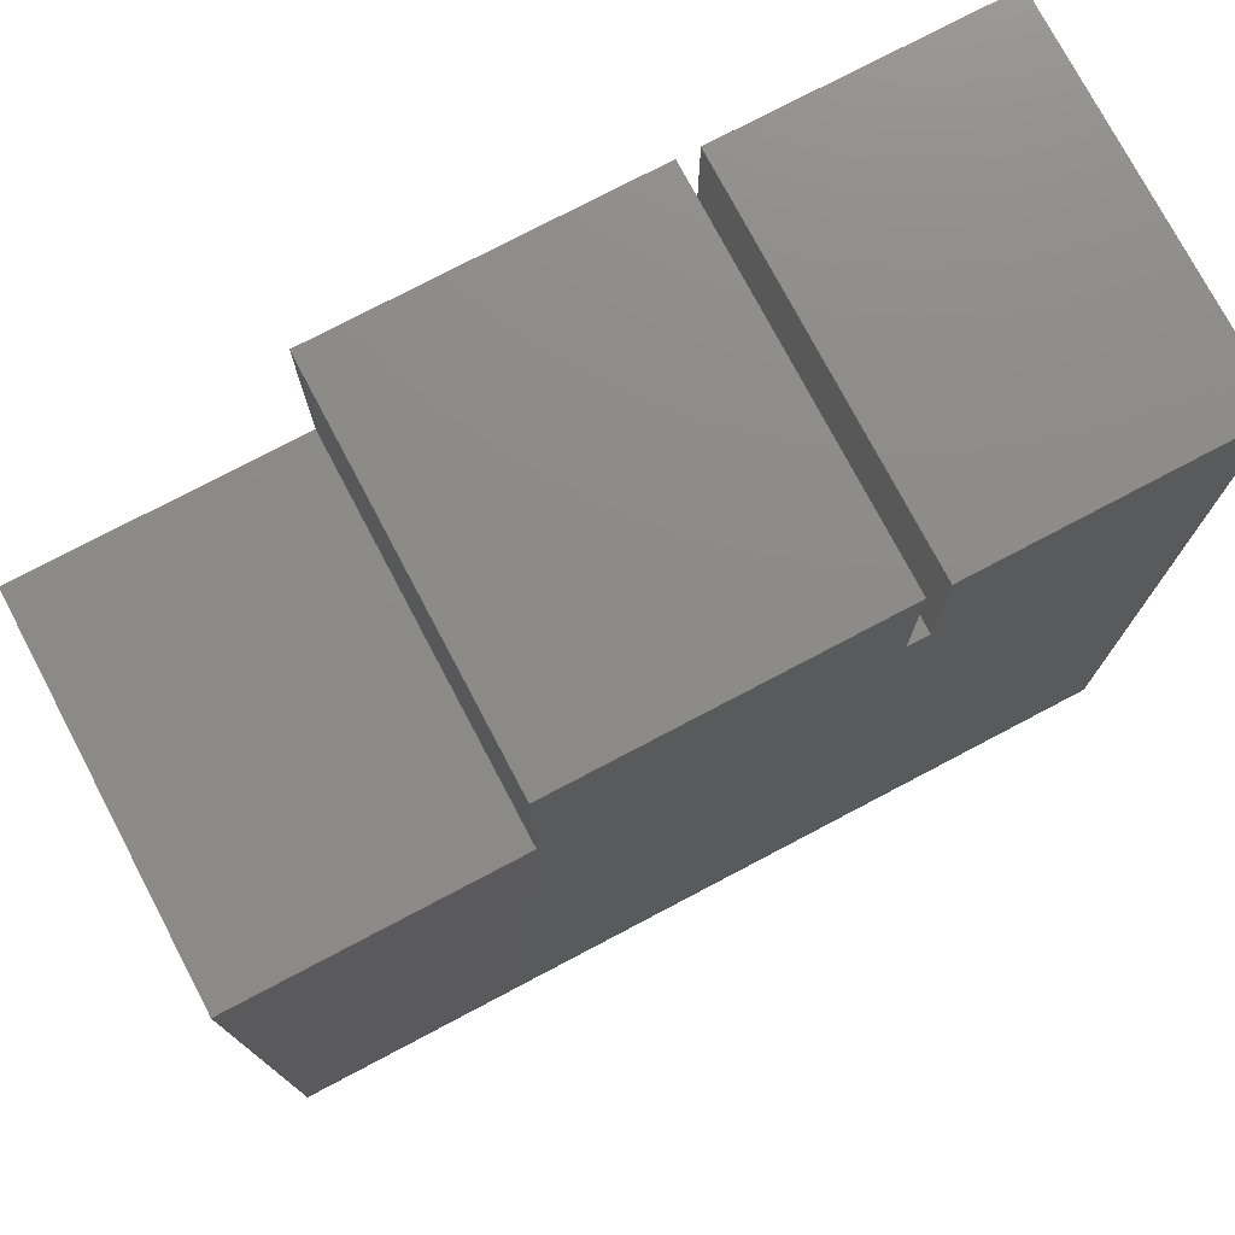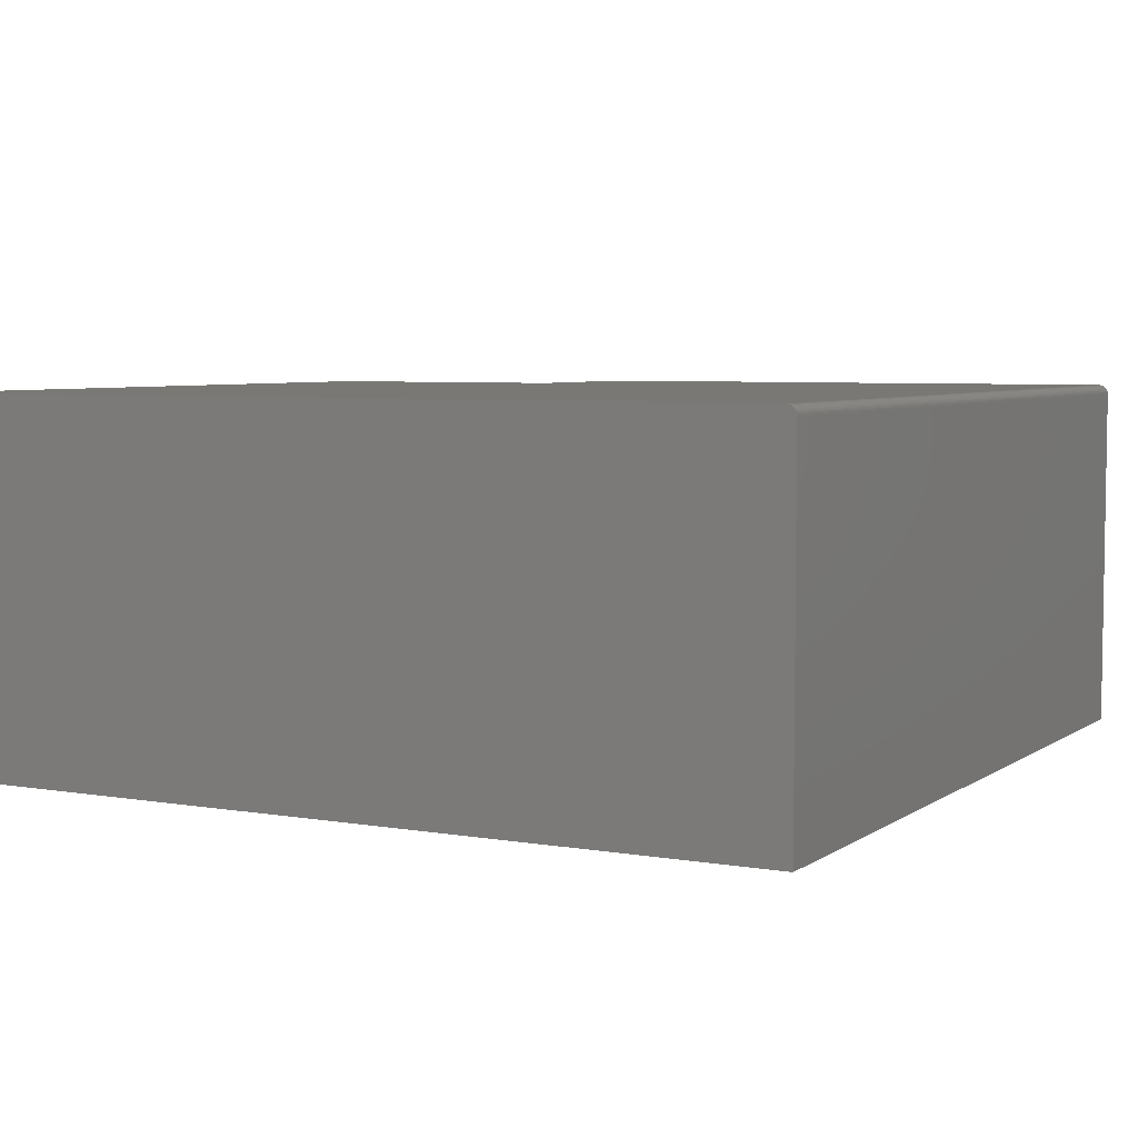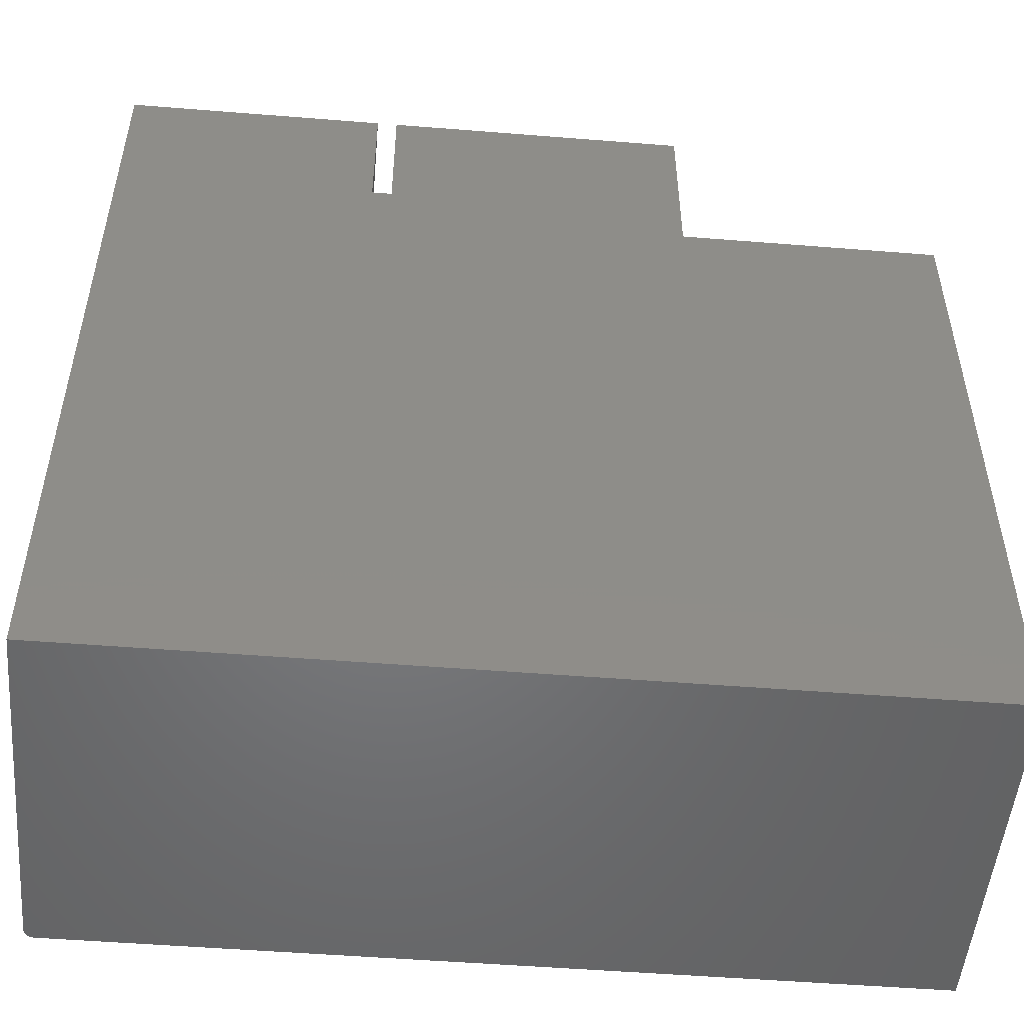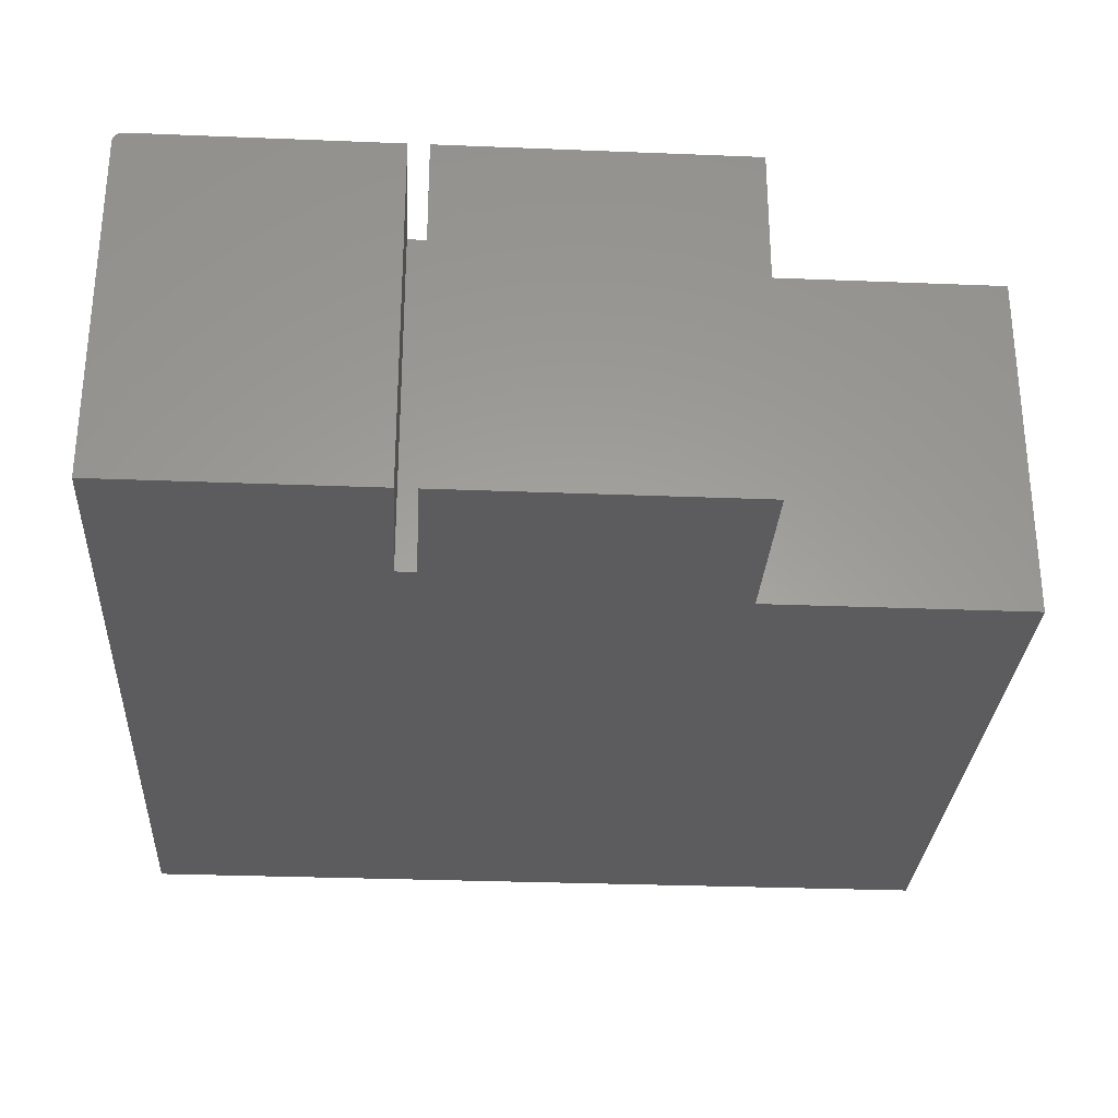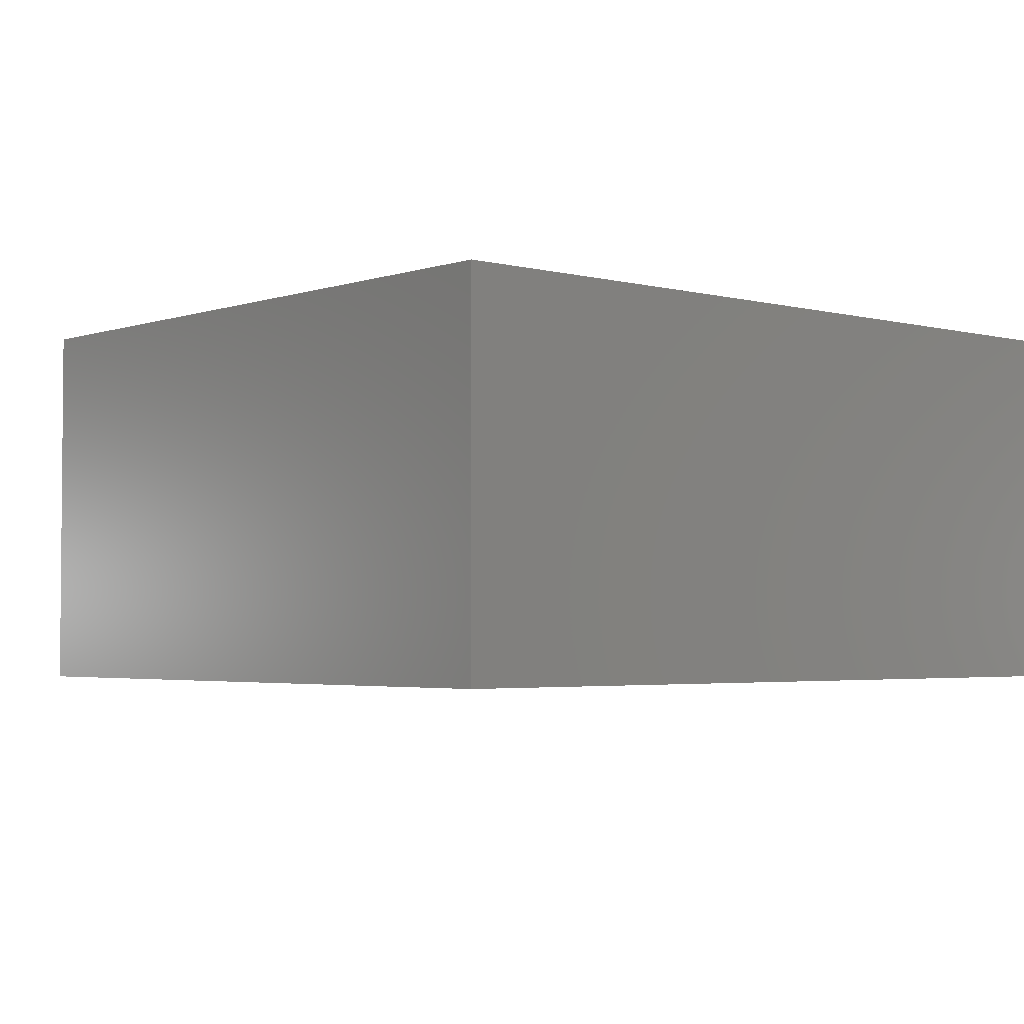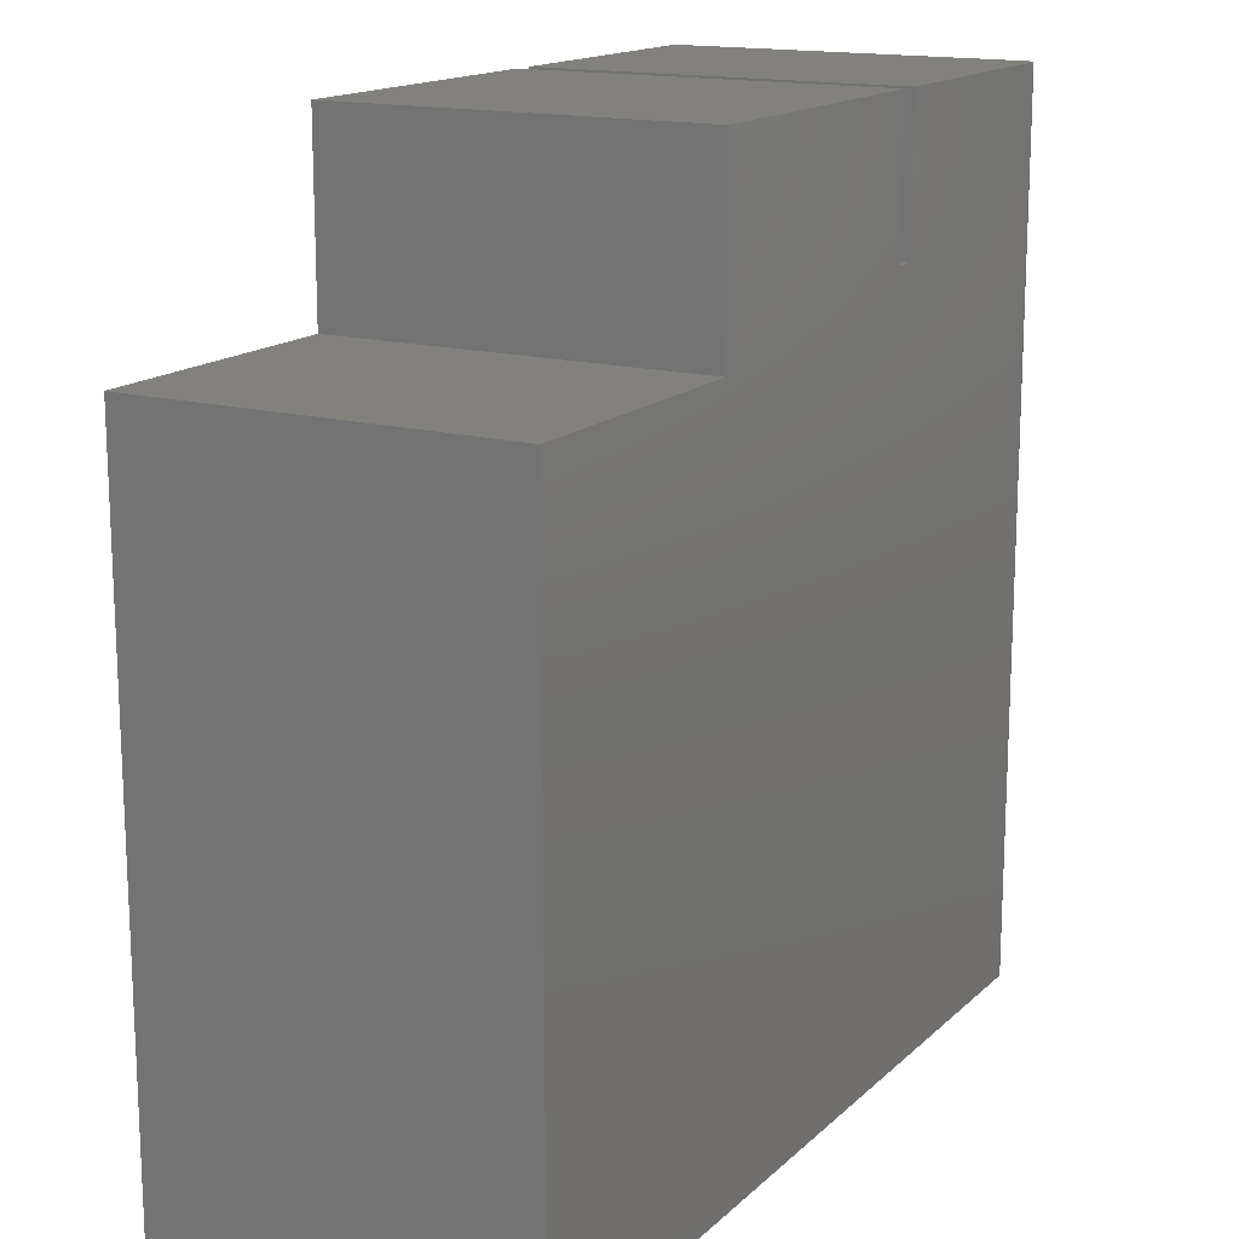
<metadata>
{"format":"stl","ext":"stl","renderer":"f3d","projection":"perspective","resolution":1024,"background":"white","views":[{"elev":76.0,"azim":-27.8,"up":"+Y"},{"elev":5.4,"azim":28.0,"up":"+Z"},{"elev":-50.9,"azim":175.0,"up":"+Y"},{"elev":-29.5,"azim":176.6,"up":"+Z"},{"elev":-3.1,"azim":-41.4,"up":"+Z"},{"elev":15.7,"azim":-60.5,"up":"+Y"}]}
</metadata>
<code>
# stl→obj: 42 verts, 80 faces
v 0.004852 0.002467 0.2891
v 0.004702 0.7085 0.2906
v 0.004702 0.002467 0.2906
v 0.004852 0.6005 0.2891
v -0.002961 0.7085 0.2969
v -0.001436 0.002467 0.2967
v -0.001436 0.7085 0.2967
v -0.002961 0.002467 0.2969
v 0.004852 0.7085 0.2891
v 0.004257 0.7085 0.2921
v 0.004257 0.002467 0.2921
v 0.003535 0.7085 0.2934
v 0.003535 0.002467 0.2934
v 0.002564 0.7085 0.2946
v 0.002564 0.002467 0.2946
v 0.00138 0.7085 0.2956
v 0.00138 0.002467 0.2956
v 2.919e-05 0.7085 0.2963
v 2.919e-05 0.002467 0.2963
v -0.6928 0.559 0.2969
v -0.4935 0.002467 0.2969
v -0.2277 0.002467 0.2969
v -0.6928 0.002467 0.2969
v -0.2111 0.7085 0.2969
v -0.2111 0.5922 0.2969
v -0.4769 0.559 0.2969
v -0.2277 0.7085 0.2969
v -0.4769 0.7085 0.2969
v -0.2277 0.5922 0.2969
v -0.2111 0.7085 0
v 0.004852 0.7085 0
v 0.004852 0.6005 0
v 0.004852 0.002467 0
v -0.2277 0.002467 0
v -0.6928 0.002467 0
v -0.6928 0.559 0
v -0.4935 0.002467 0
v -0.4769 0.559 0
v -0.2111 0.5922 0
v -0.2277 0.5922 0
v -0.4769 0.7085 0
v -0.2277 0.7085 0
f 1 2 3
f 1 4 2
f 5 6 7
f 5 8 6
f 9 2 4
f 2 10 3
f 3 10 11
f 10 12 11
f 11 12 13
f 12 14 13
f 13 14 15
f 14 16 15
f 15 16 17
f 16 18 17
f 17 18 19
f 18 7 19
f 19 7 6
f 20 21 22
f 20 23 21
f 8 5 24
f 8 24 25
f 8 25 26
f 8 26 20
f 8 20 22
f 27 28 29
f 29 28 26
f 29 26 25
f 30 24 5
f 30 5 7
f 30 7 18
f 30 18 16
f 30 16 14
f 30 14 12
f 30 12 10
f 30 10 2
f 30 2 9
f 30 9 31
f 4 32 9
f 9 32 31
f 1 33 4
f 4 33 32
f 17 13 15
f 8 22 34
f 33 13 17
f 33 17 19
f 33 19 6
f 33 6 8
f 33 8 34
f 13 33 1
f 13 1 3
f 13 3 11
f 35 36 37
f 36 34 37
f 33 34 36
f 33 36 38
f 33 38 39
f 33 39 32
f 39 30 32
f 32 30 31
f 39 38 40
f 40 38 41
f 40 41 42
f 20 36 23
f 23 36 35
f 38 36 26
f 26 36 20
f 41 38 28
f 28 38 26
f 27 42 28
f 28 42 41
f 40 42 29
f 29 42 27
f 39 40 25
f 25 40 29
f 30 39 24
f 24 39 25
f 21 37 22
f 22 37 34
f 23 35 21
f 21 35 37

</code>
